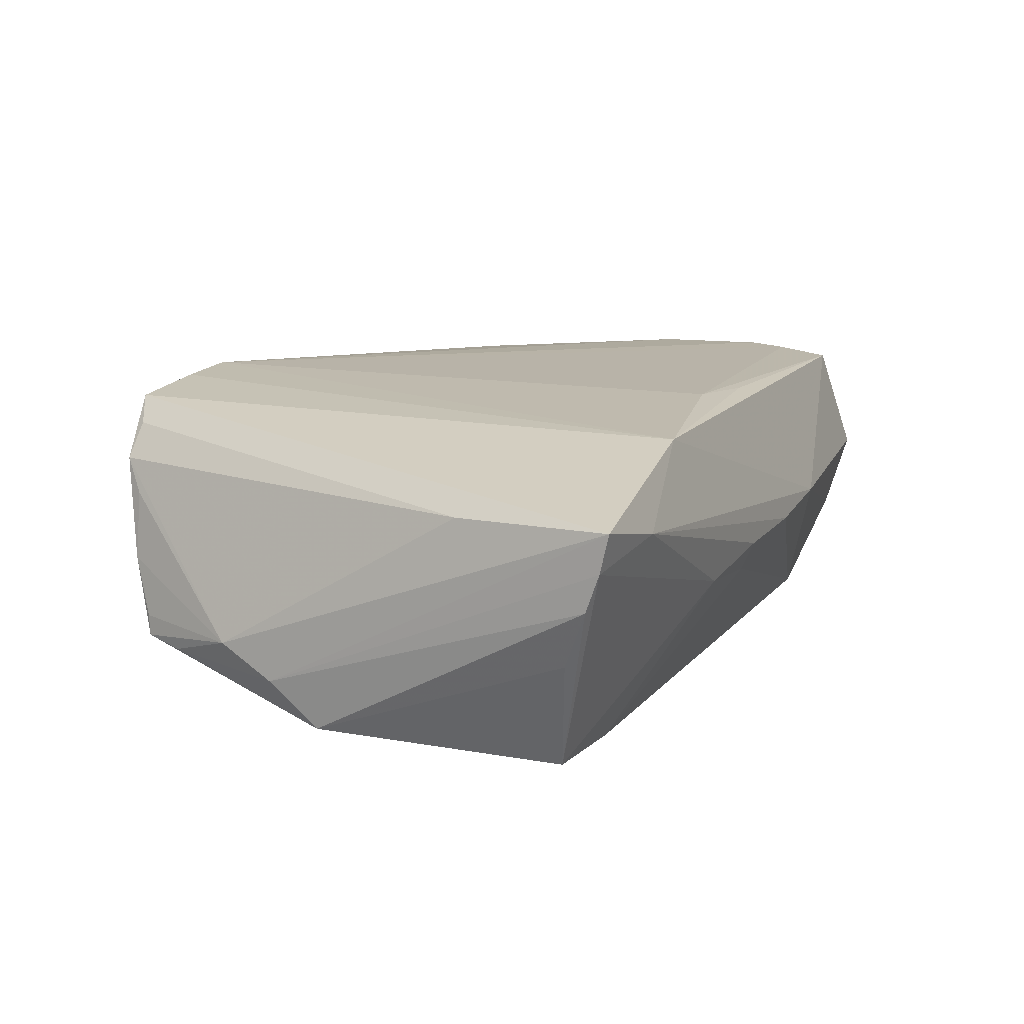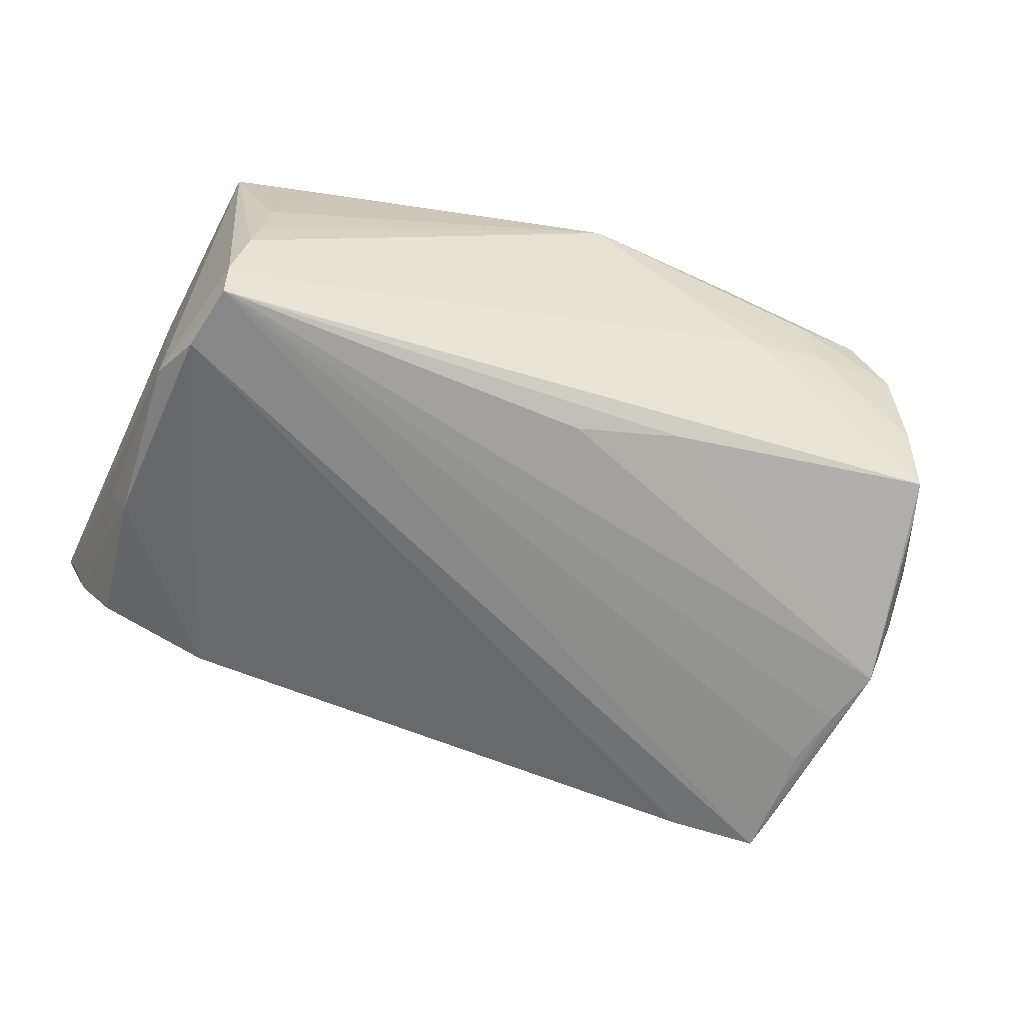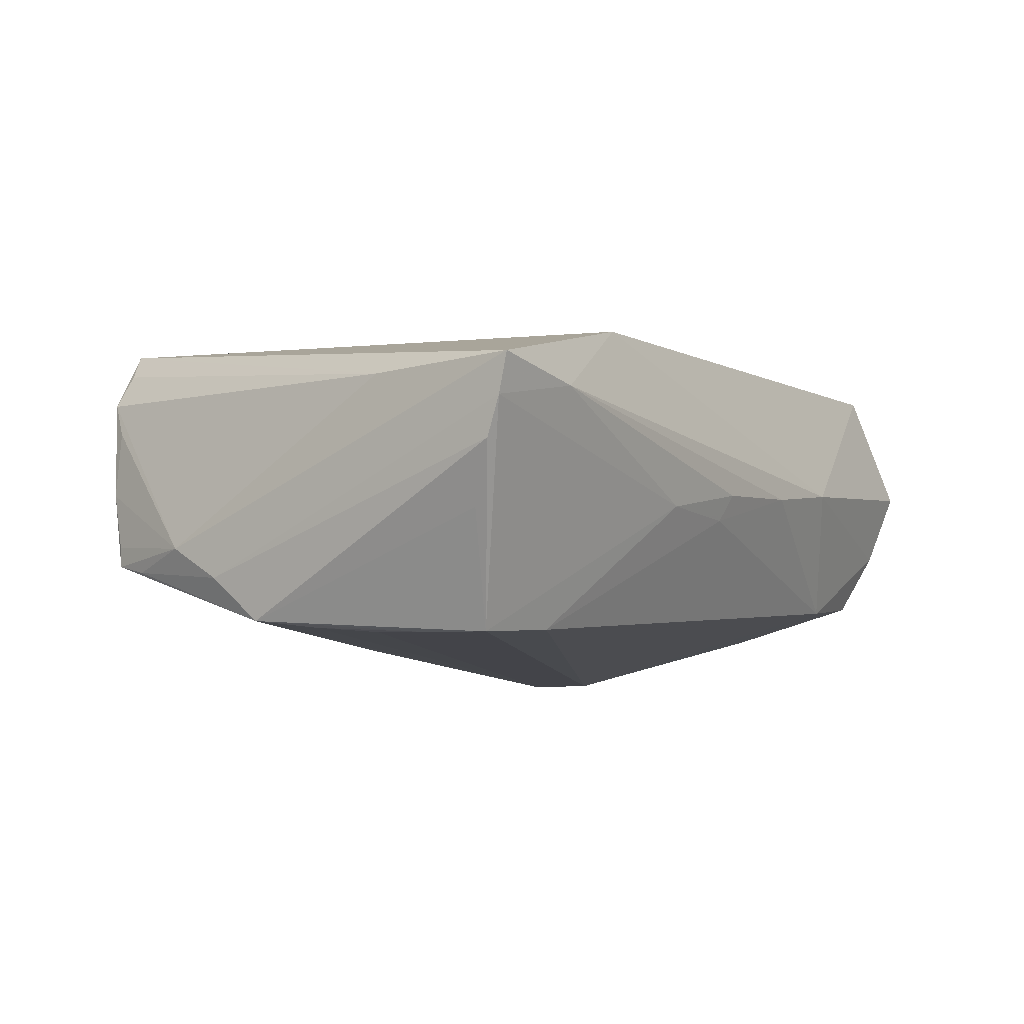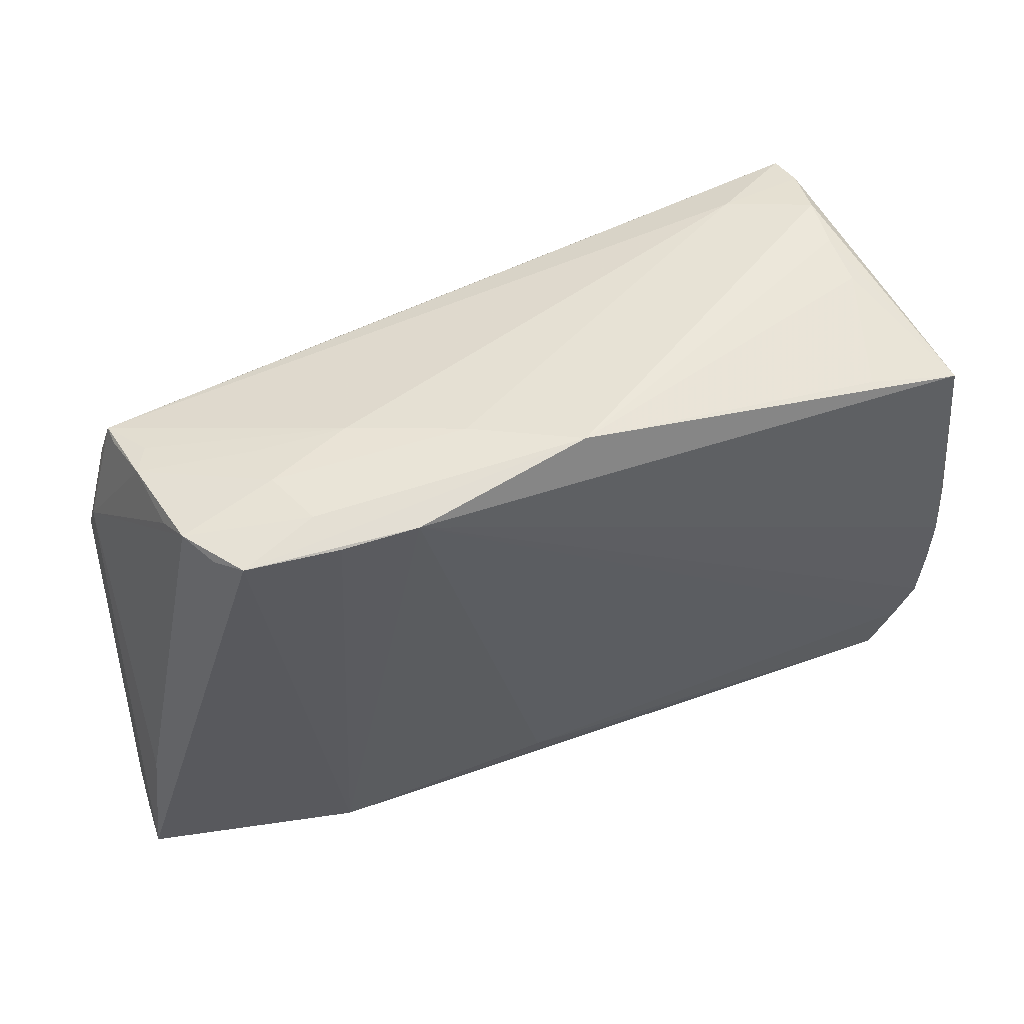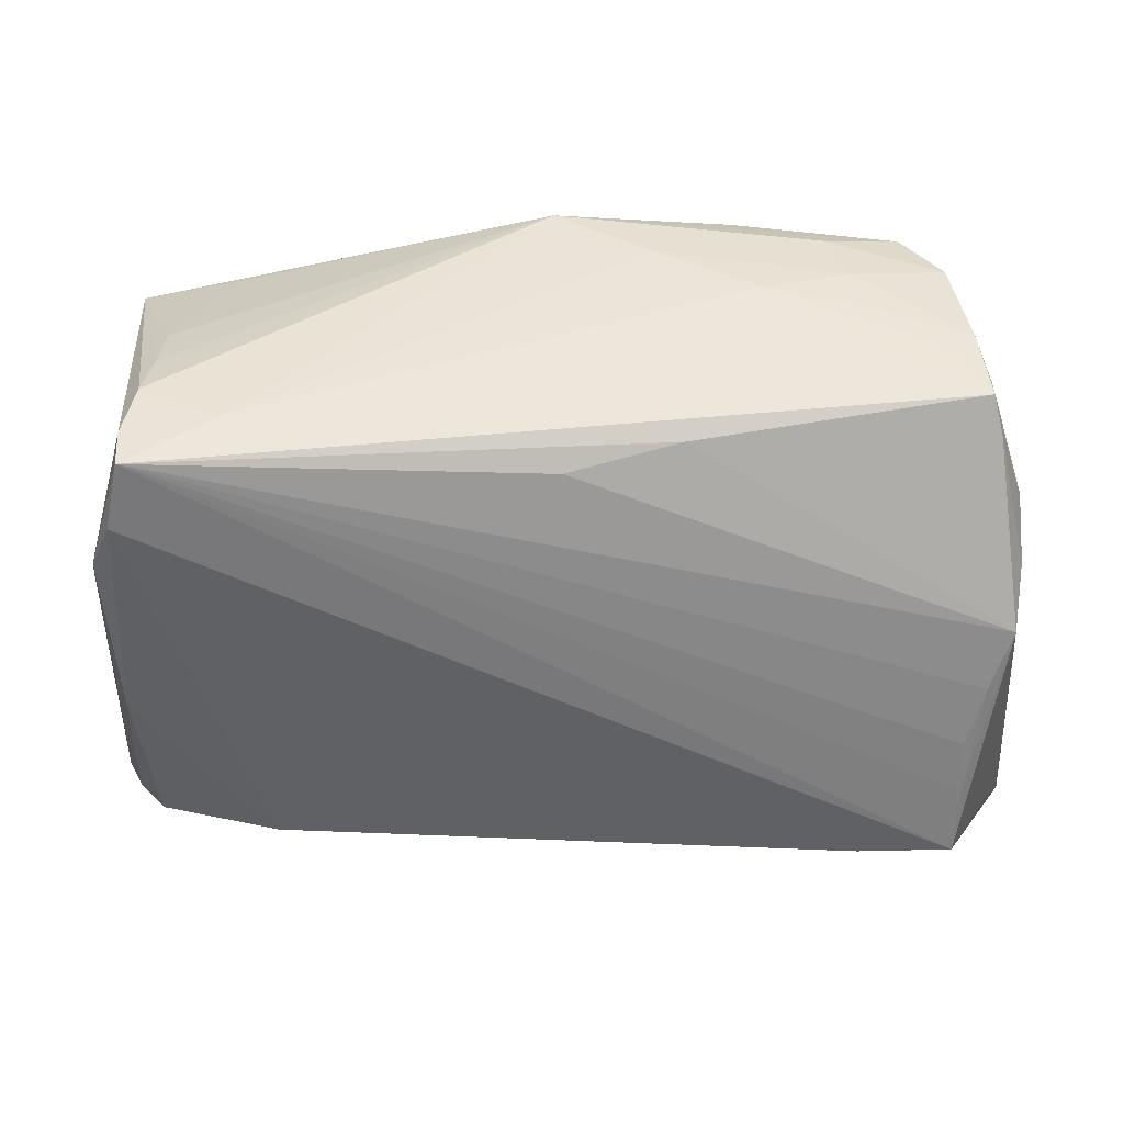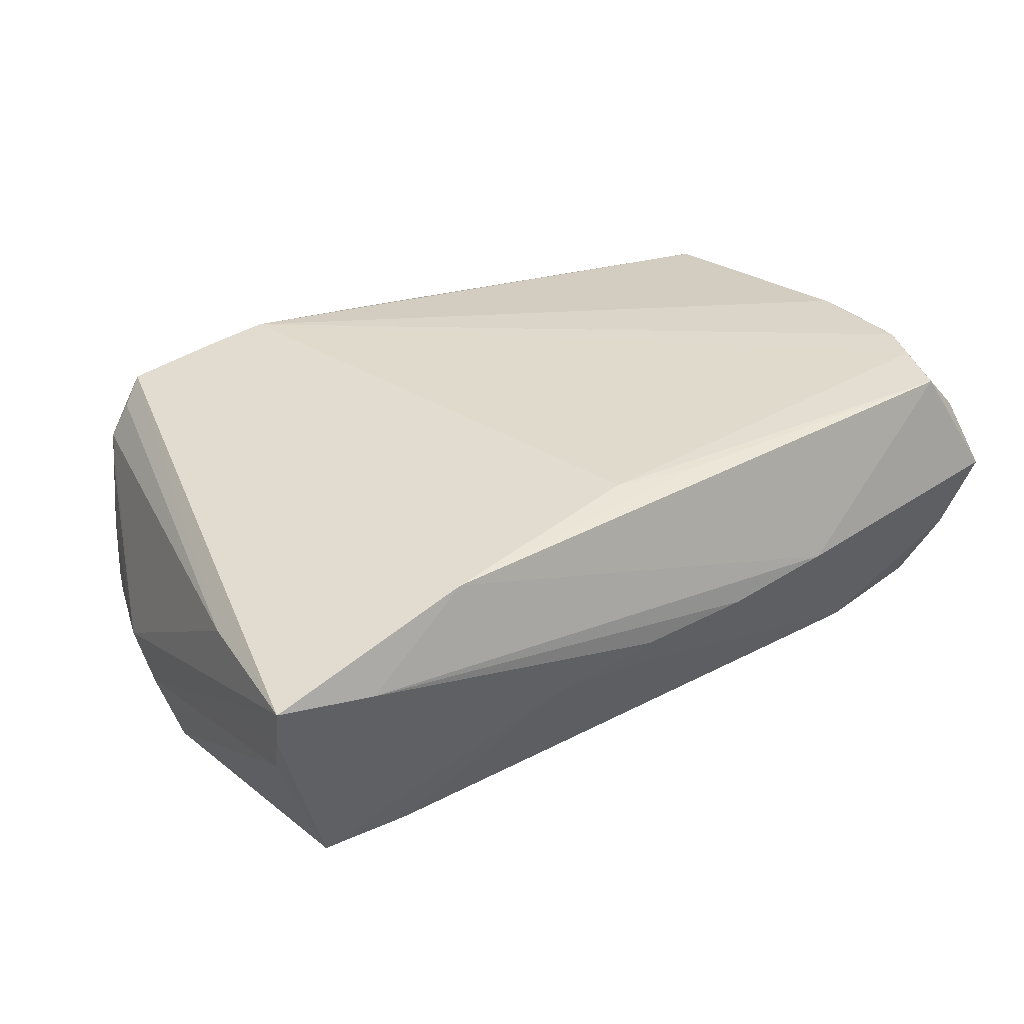
<metadata>
{"format":"obj","ext":"obj","renderer":"f3d","projection":"perspective","resolution":1024,"background":"white","views":[{"elev":8.6,"azim":-66.2,"up":"+Z"},{"elev":-62.7,"azim":159.0,"up":"+Z"},{"elev":-8.5,"azim":-56.8,"up":"+Z"},{"elev":53.3,"azim":-23.3,"up":"+Y"},{"elev":32.5,"azim":180.0,"up":"+Y"},{"elev":28.4,"azim":-34.3,"up":"+Z"}]}
</metadata>
<code>
v -0.03353 0.03796 0.01715
v -0.02496 0.03721 0.005185
v 0.05519 0.02769 0.02151
v -0.03834 -0.03029 -0.02238
v 0.02659 -0.03973 0.002401
v -0.03184 0.03672 0.02225
v 0.04951 0.0317 -0.004011
v 0.05534 -0.01112 -0.01683
v 0.05744 -0.01279 0.02317
v 0.007132 -0.03373 0.01973
v -0.05172 0.03134 -0.008959
v -0.05637 0.01675 -0.01063
v -0.05169 0.03116 -0.01168
v 0.05711 -0.02391 -0.008831
v -0.02218 0.03742 0.02336
v -0.05061 0.03372 -0.001311
v 0.05655 0.01258 -0.02026
v 0.05756 -0.01331 -0.01121
v -0.01835 -0.03847 -0.004687
v -0.05274 -0.004724 -0.02196
v 0.0574 -0.005282 0.02341
v 0.05323 -0.03092 -0.01243
v -0.06129 -0.03938 0.008268
v 0.05675 -0.02092 0.02325
v -0.04797 -0.03999 0.006359
v 0.05733 -0.03364 0.01634
v 0.05175 -0.03452 0.02172
v -0.004182 -0.0398 -0.001483
v -0.03605 0.0371 0.009193
v 0.05773 -0.03413 -0.003828
v -0.04869 0.03589 0.01212
v -0.05665 0.009517 -0.01501
v 0.001066 0.03999 0.02056
v 0.06033 -0.03443 0.001991
v 0.05054 0.03162 -0.01112
v -0.04632 0.03513 0.01676
v 0.05444 -0.02668 0.02278
v -0.04995 0.03353 0.007562
v -0.01151 0.03872 0.0124
v 0.06129 -0.03676 0.006515
v -0.05295 0.02598 -0.01296
v 0.05203 0.02969 -0.01832
v -0.04363 0.03643 0.02028
v -0.01449 0.02805 -0.0177
v 0.05829 0.001179 0.02164
v -0.00422 -0.03174 0.01961
v 0.05516 -0.005623 -0.01793
v -0.05072 -0.01982 -0.02305
v 0.05353 0.01946 -0.02341
v -0.03356 -0.03756 0.01639
v -0.05031 -0.0291 -0.02341
v 0.03777 -0.03319 -0.01438
v 0.05831 -0.0352 0.01284
v -0.005517 -0.03833 -0.005114
v 0.04 0.03097 -0.01652
v -0.0504 -0.01271 -0.02273
v -0.04849 0.03308 -0.005038
v -0.05863 -0.01826 0.008535
v -0.03633 0.03587 0.003115
v -0.06086 -0.03801 0.00327
v -6.687e-05 0.02526 -0.02042
v -0.05564 0.003104 -0.02093
v 0.04913 0.0314 0.003269
v -0.06032 -0.03603 -0.001597
v -0.05712 -0.03215 -0.009137
v 0.01143 -0.03999 -4.379e-05
v 0.04287 0.03072 0.02017
v 0.05169 0.02834 -0.02341
f 50 43 23
f 33 43 15
f 68 13 55
f 13 2 55
f 2 39 55
f 55 39 33
f 35 55 33
f 49 51 68
f 40 27 5
f 27 50 5
f 68 62 61
f 13 62 41
f 41 62 32
f 65 62 51
f 32 62 64
f 62 65 64
f 64 65 51
f 23 43 58
f 46 15 50
f 43 50 6
f 6 15 43
f 50 15 6
f 38 31 16
f 33 39 1
f 1 43 33
f 1 31 43
f 40 9 24
f 45 9 40
f 33 15 3
f 17 45 40
f 17 3 45
f 17 49 68
f 25 50 23
f 25 5 50
f 25 19 28
f 44 62 13
f 44 61 62
f 44 13 68
f 68 61 44
f 51 62 48
f 68 51 48
f 48 56 68
f 23 32 60
f 32 64 60
f 60 25 23
f 60 64 51
f 51 19 60
f 19 25 60
f 43 31 36
f 36 58 43
f 31 58 36
f 10 50 27
f 27 46 10
f 10 46 50
f 57 2 13
f 13 16 57
f 29 16 31
f 31 1 29
f 29 39 2
f 29 1 39
f 40 24 26
f 26 24 27
f 37 46 27
f 27 24 37
f 15 46 37
f 37 24 15
f 21 3 15
f 15 24 21
f 21 24 9
f 9 45 21
f 45 3 21
f 51 49 4
f 49 52 4
f 4 19 51
f 22 52 8
f 8 52 49
f 66 52 5
f 66 25 28
f 5 25 66
f 42 17 68
f 3 17 42
f 35 3 42
f 68 55 42
f 55 35 42
f 20 48 62
f 56 48 20
f 20 62 68
f 68 56 20
f 12 41 32
f 13 41 12
f 12 32 23
f 23 58 12
f 12 31 38
f 12 58 31
f 38 16 12
f 59 29 2
f 16 29 59
f 2 57 59
f 59 57 16
f 53 27 40
f 40 26 53
f 53 26 27
f 33 3 67
f 67 63 33
f 3 63 67
f 7 3 35
f 7 63 3
f 7 35 33
f 33 63 7
f 19 4 54
f 54 4 52
f 28 19 54
f 54 66 28
f 52 66 54
f 49 17 47
f 47 8 49
f 17 8 47
f 22 8 30
f 30 52 22
f 40 5 30
f 5 52 30
f 34 17 40
f 40 30 34
f 11 16 13
f 13 12 11
f 11 12 16
f 18 8 17
f 17 34 18
f 14 34 30
f 14 18 34
f 14 30 8
f 8 18 14

</code>
